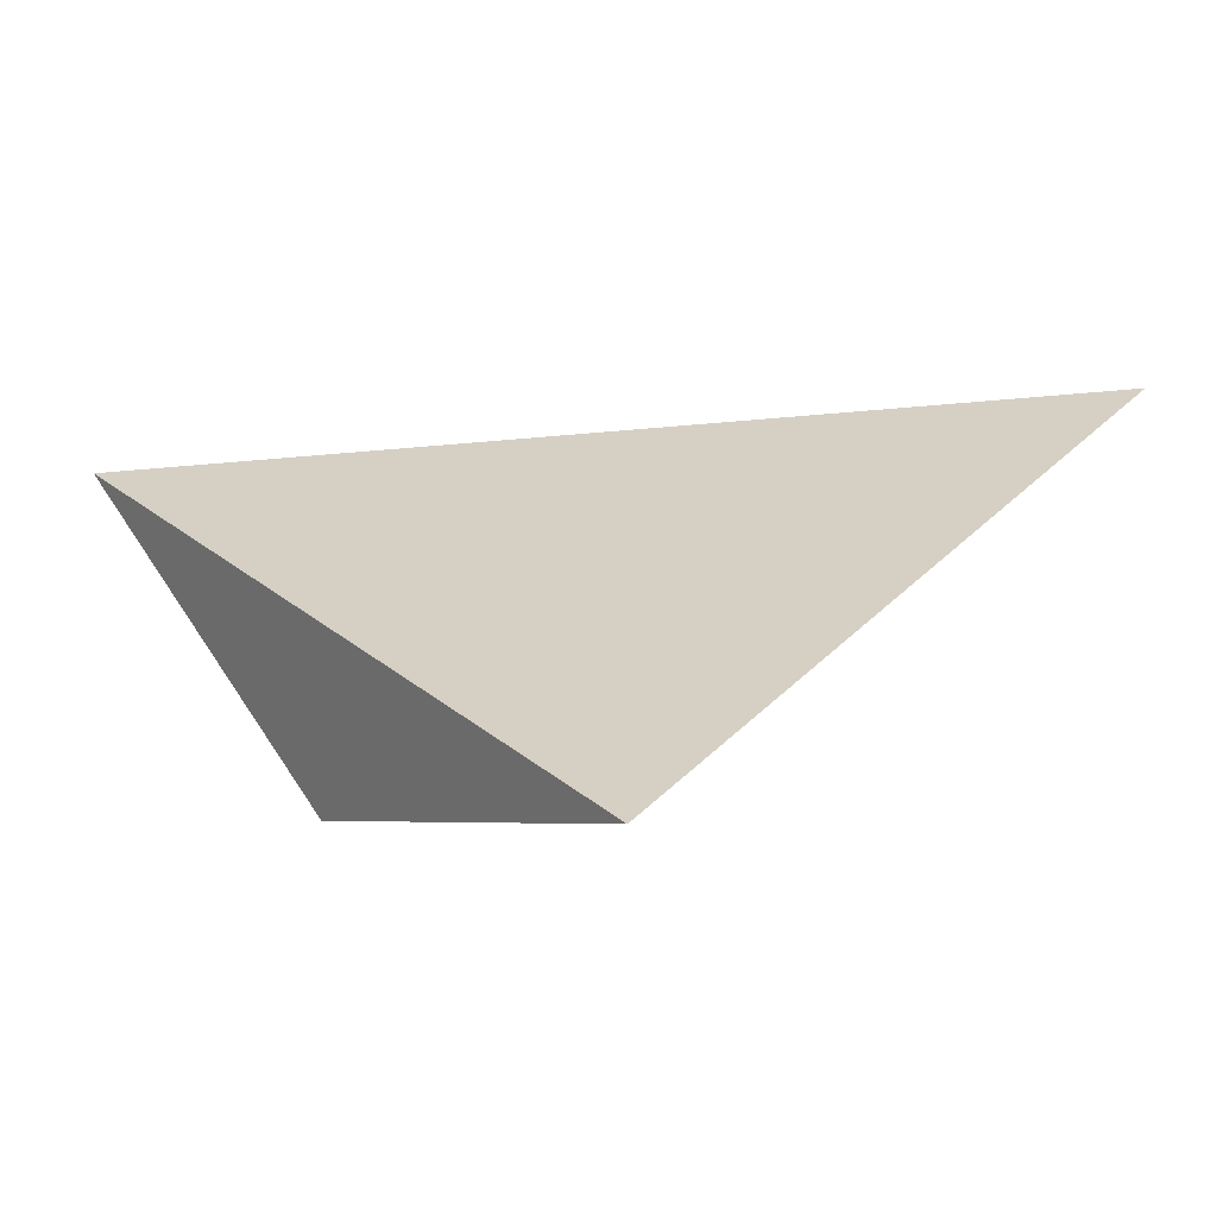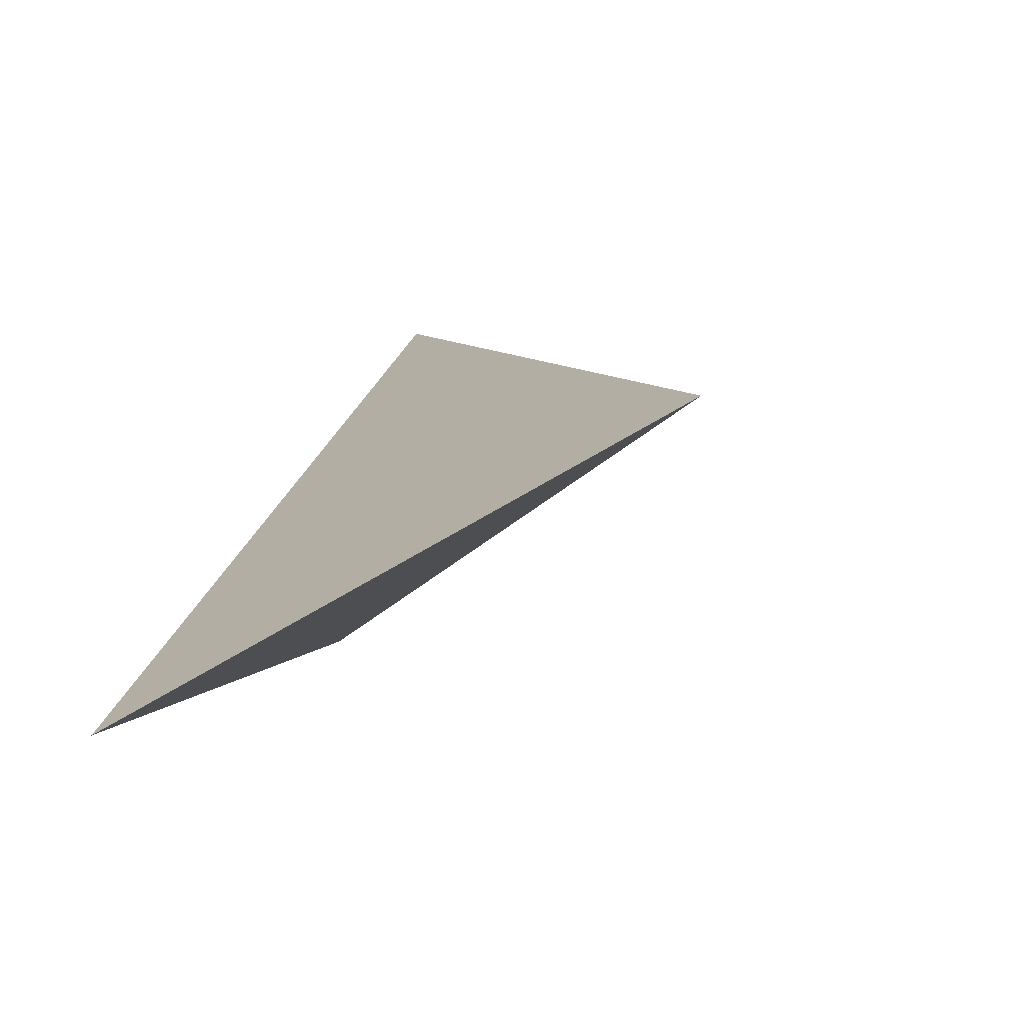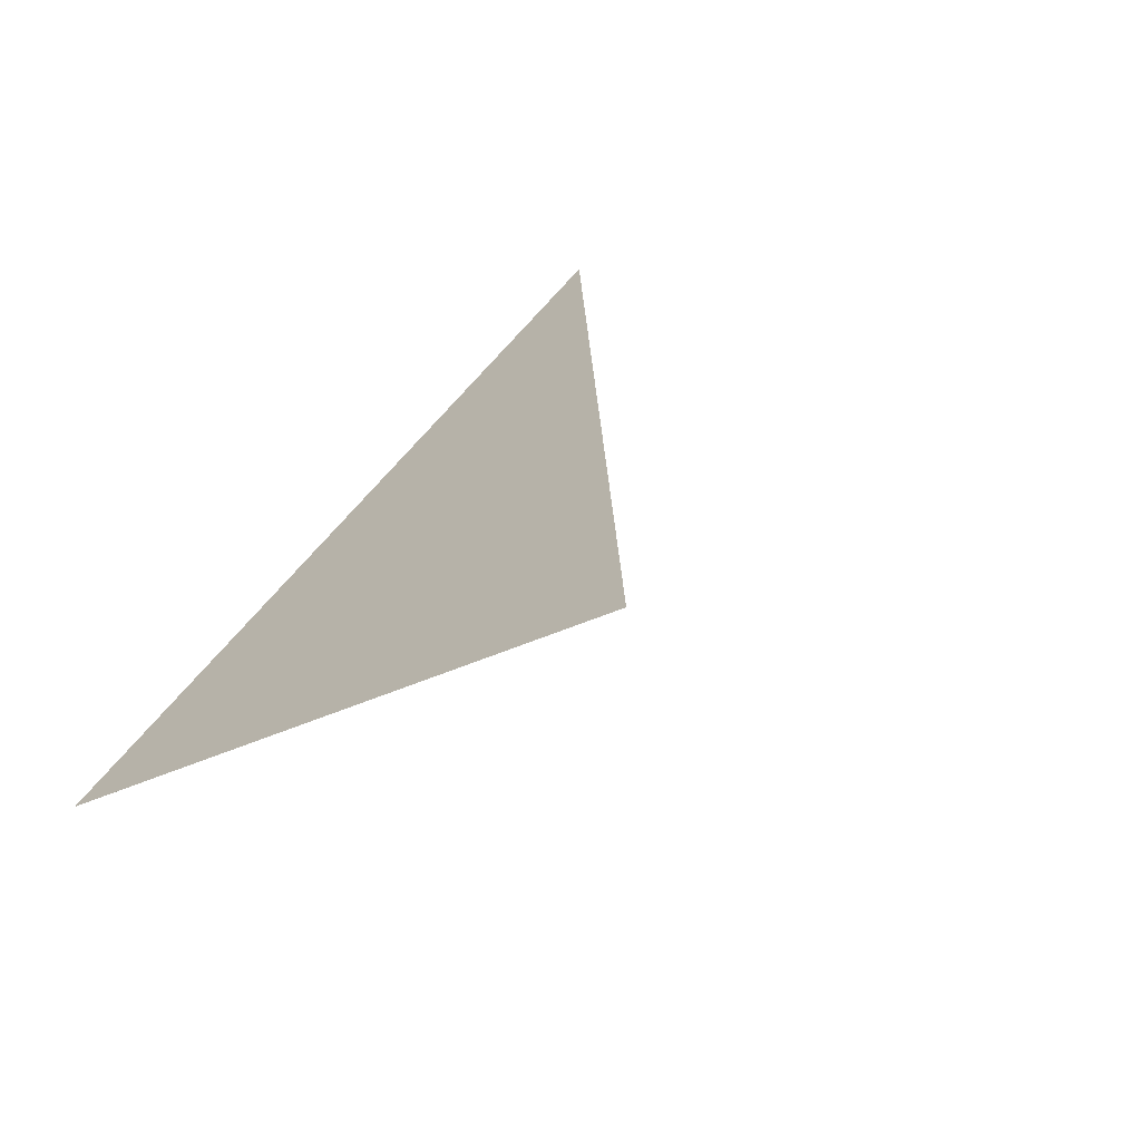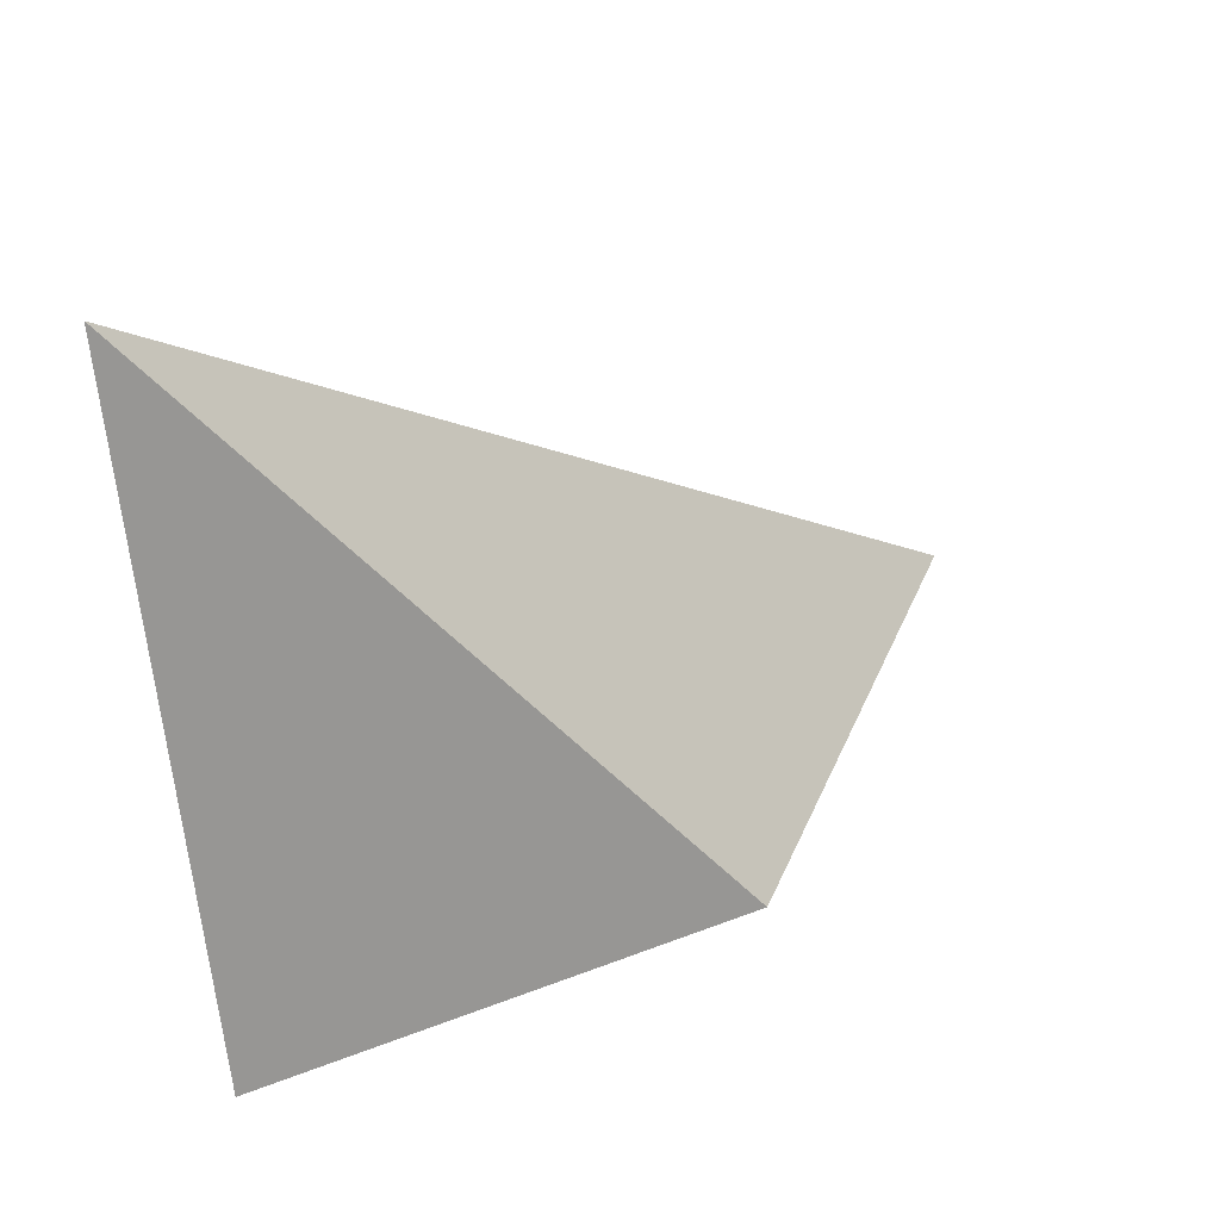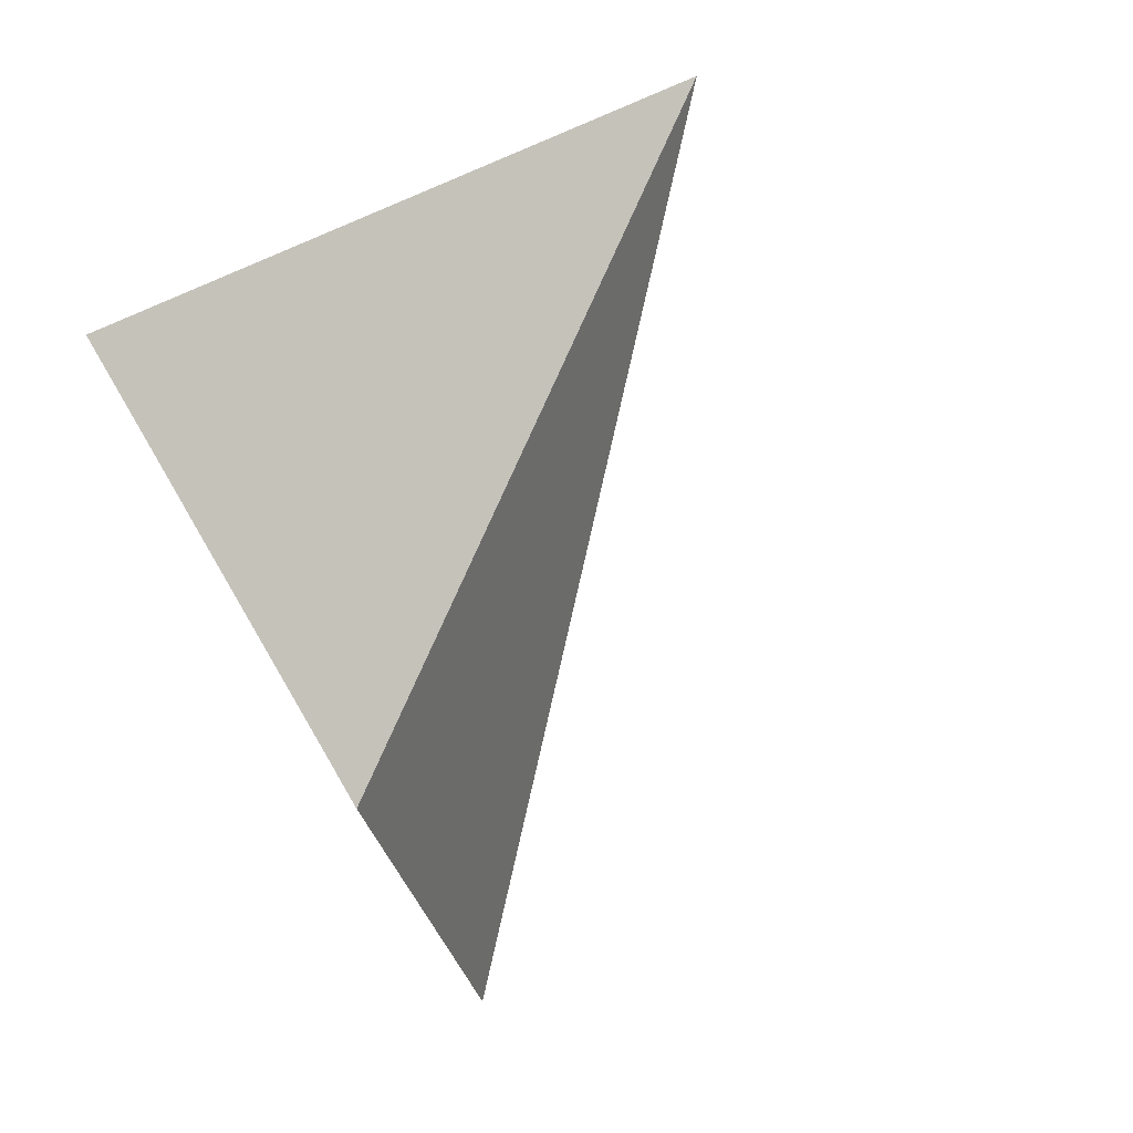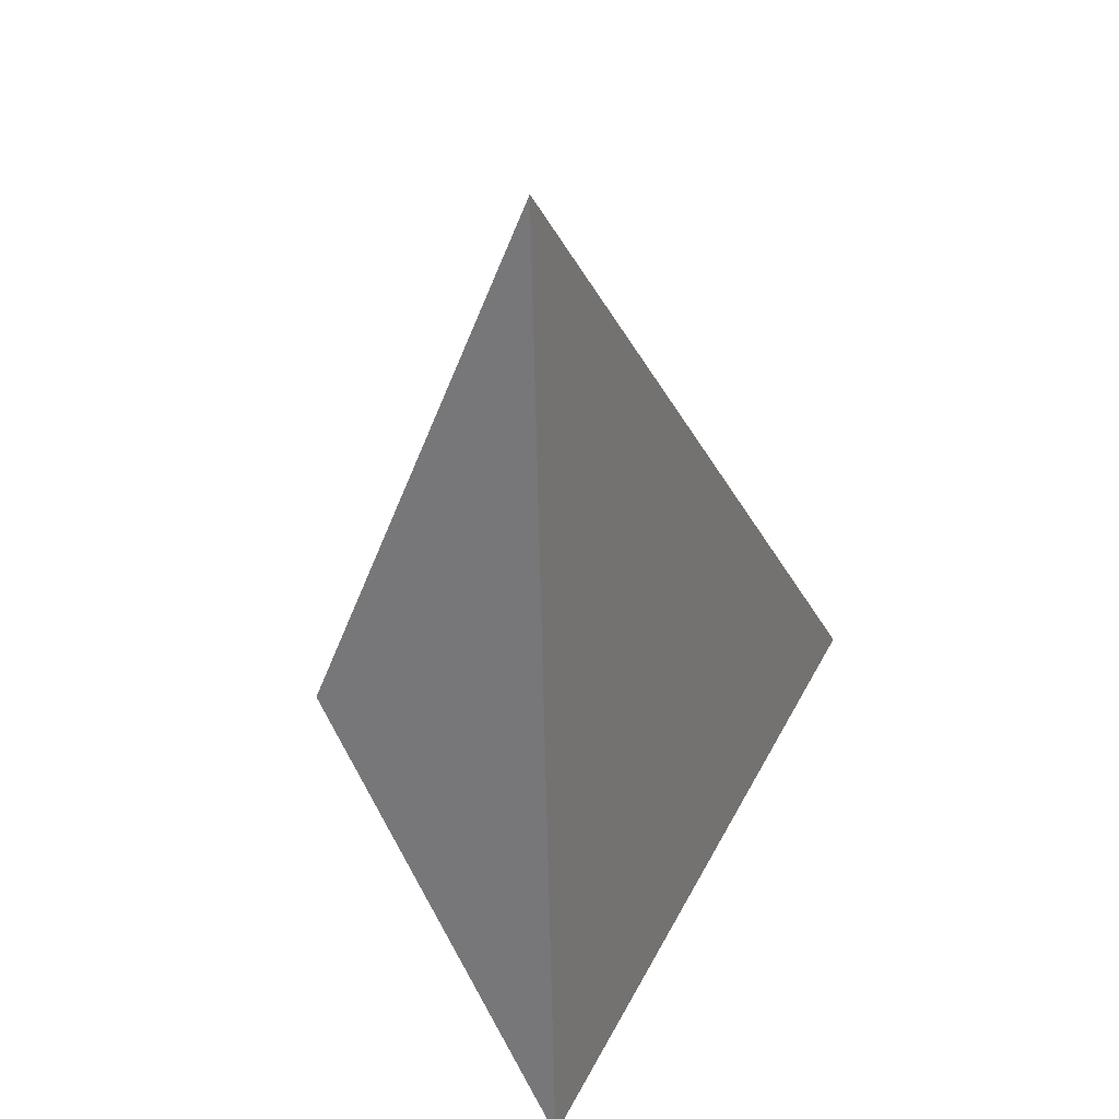
<metadata>
{"format":"obj","ext":"obj","renderer":"f3d","projection":"perspective","resolution":1024,"background":"white","views":[{"elev":-1.4,"azim":-122.1,"up":"+Y"},{"elev":11.0,"azim":-65.4,"up":"+Y"},{"elev":24.6,"azim":-50.8,"up":"+Y"},{"elev":54.7,"azim":-24.8,"up":"+Z"},{"elev":-74.9,"azim":-61.7,"up":"+Y"},{"elev":-64.6,"azim":110.7,"up":"+Z"}]}
</metadata>
<code>
v 0.2273 0.3446 -0.4914
v 0.5417 0.3294 -0.4942
v 0.7704 0.5378 -0.5445
v 0.2795 0.5699 -0.1179
f 2 1 3
f 3 1 4
f 4 1 2
f 4 2 3

</code>
